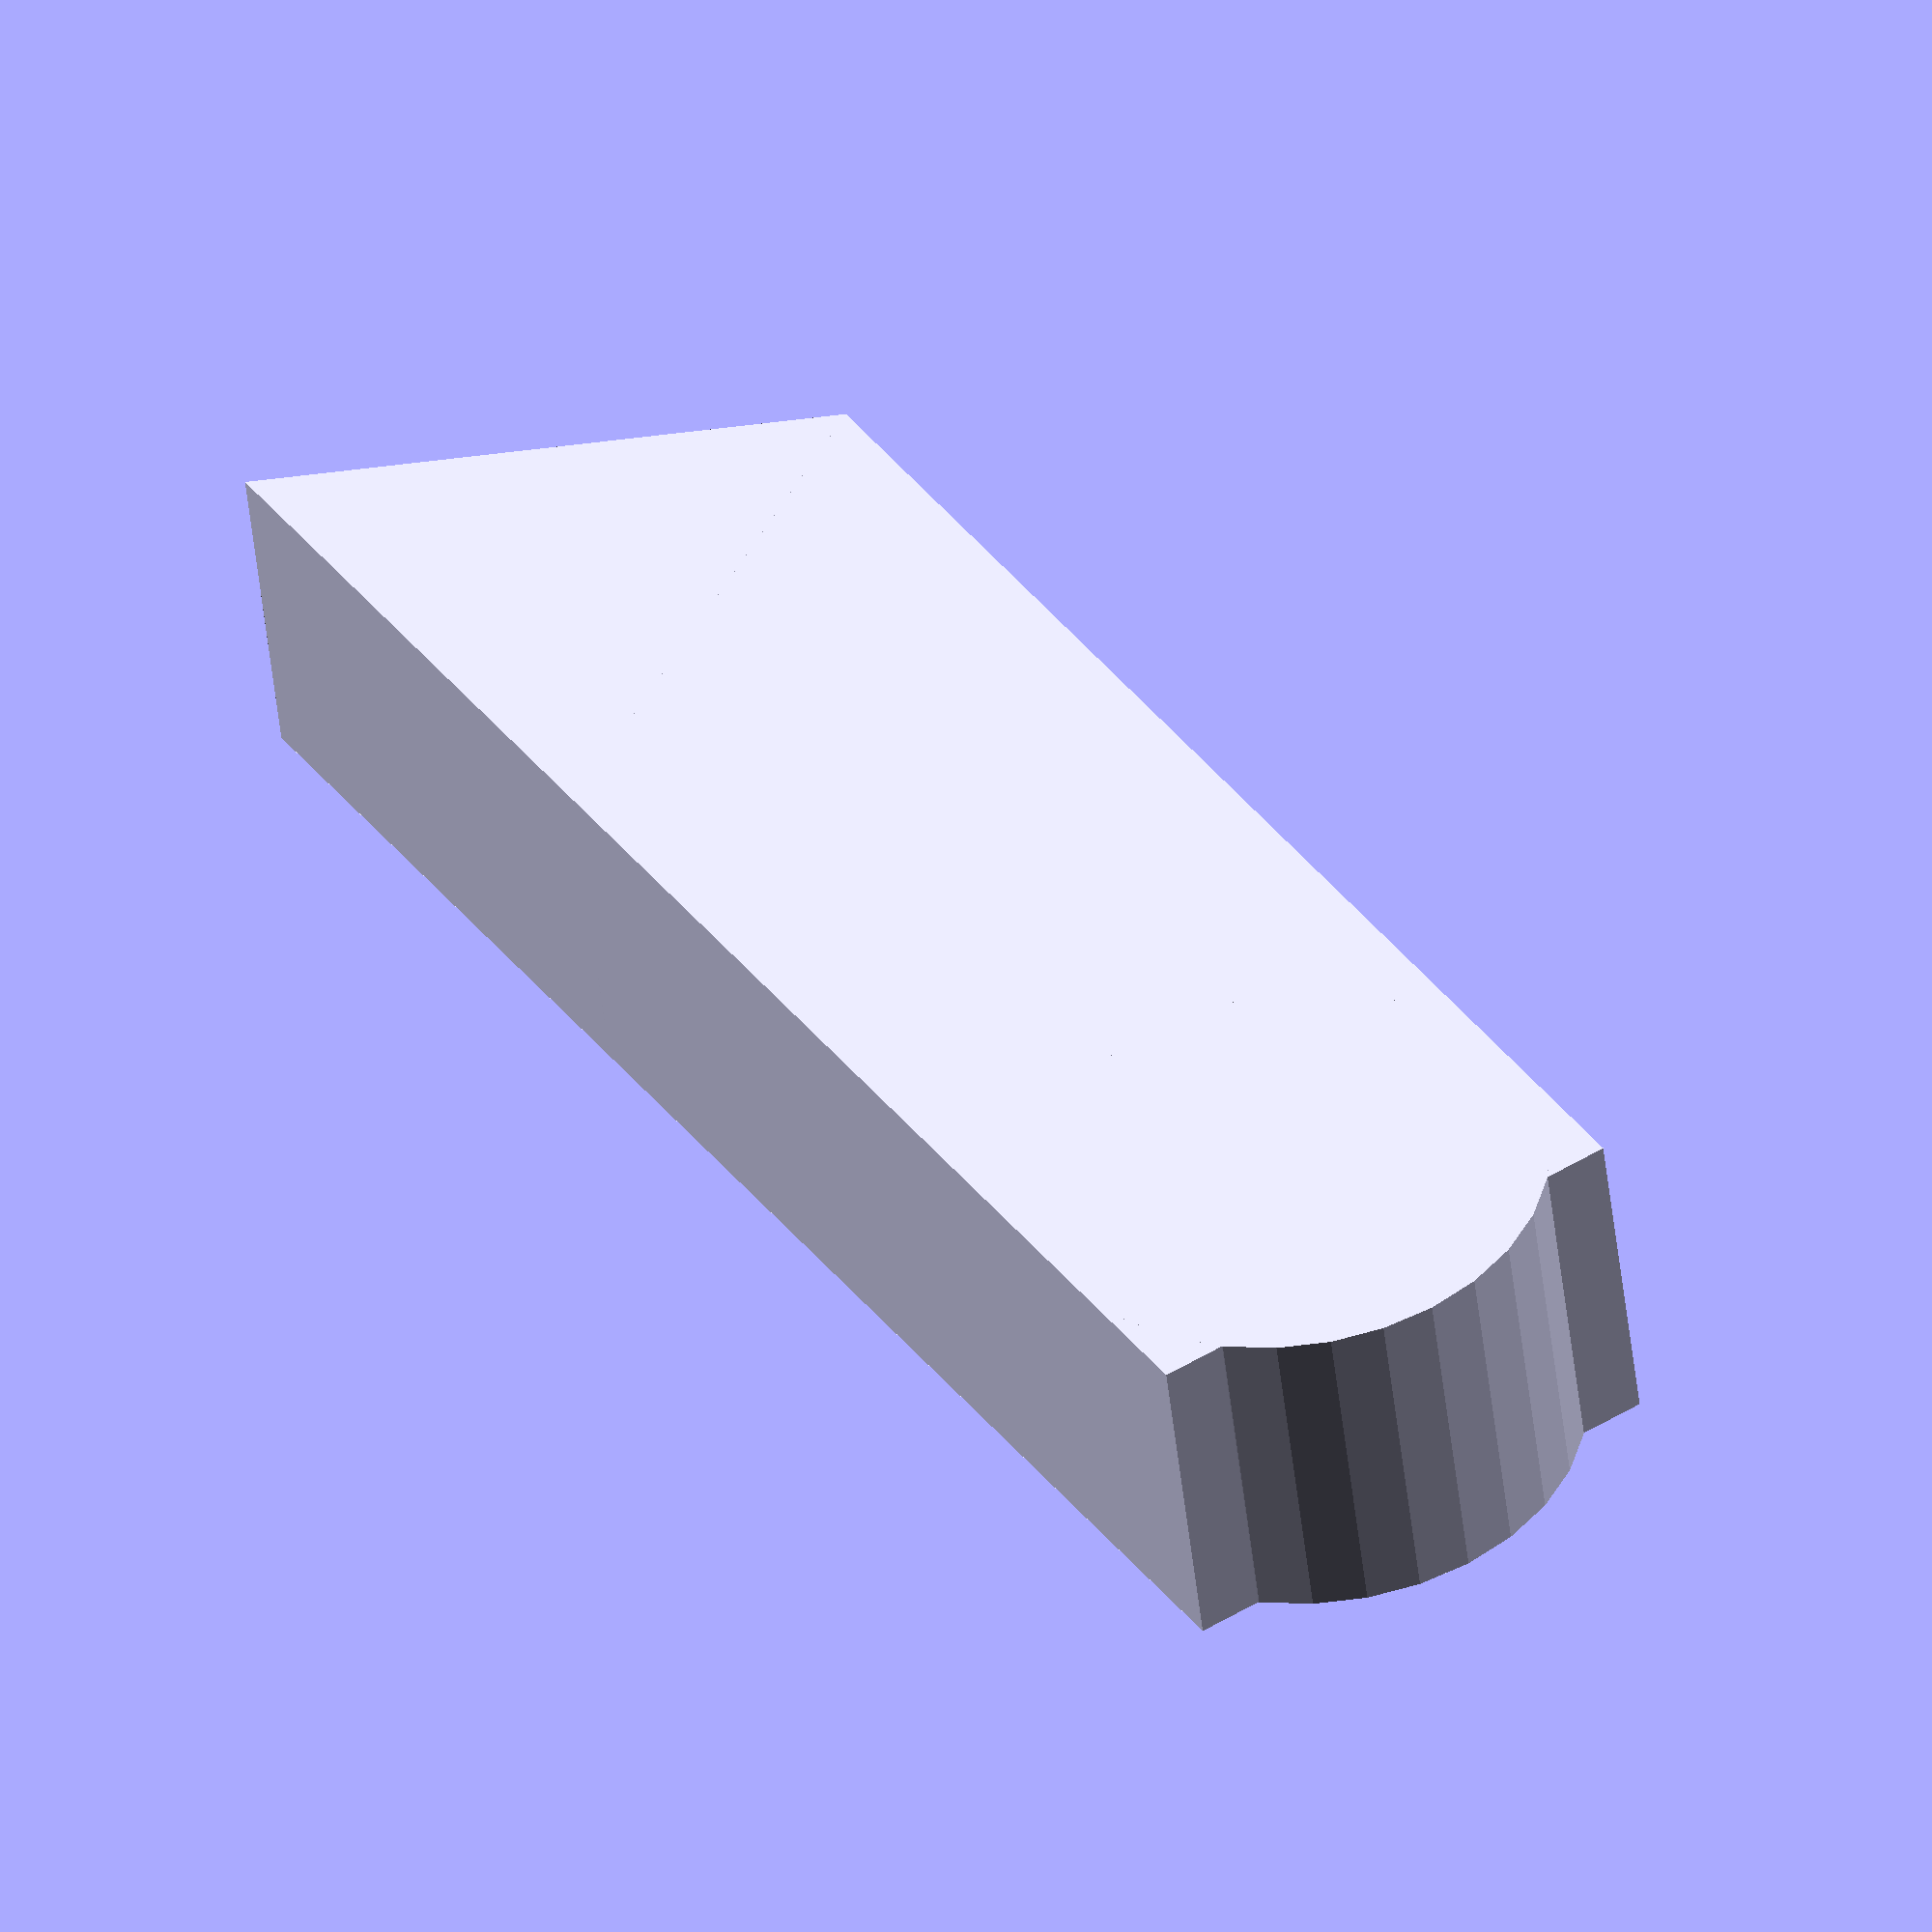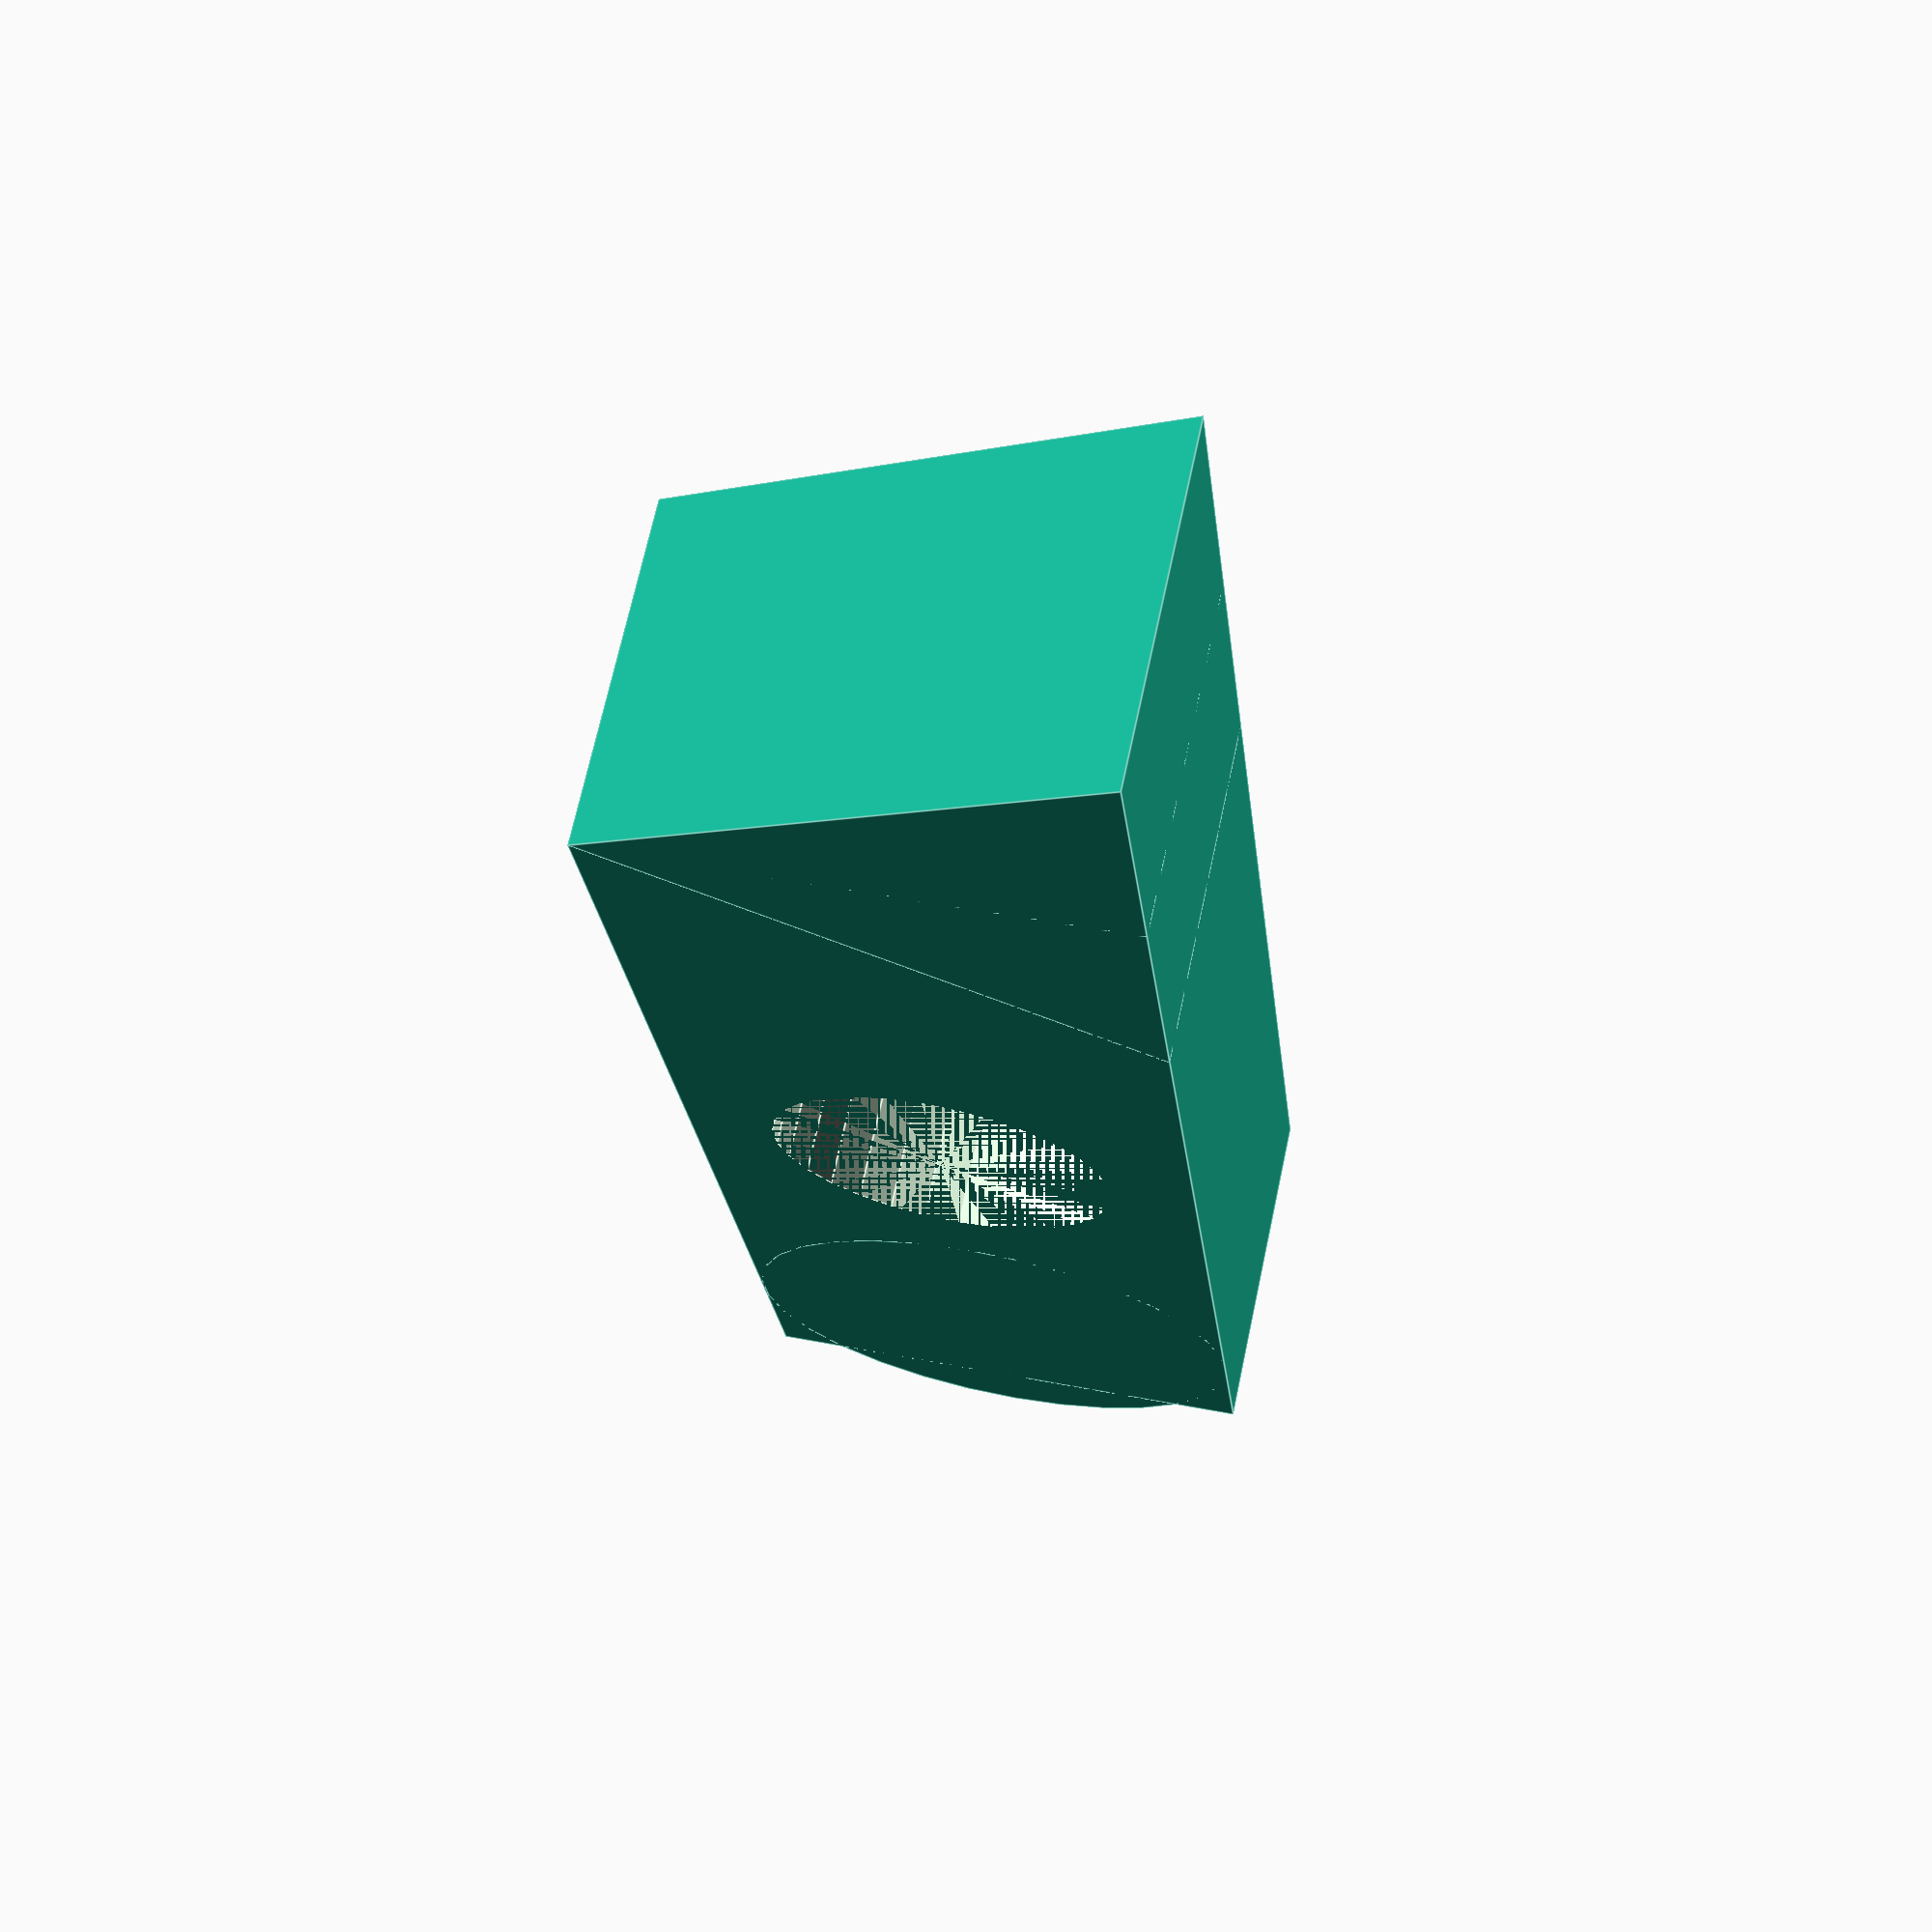
<openscad>
THIKNES=10;
WIDTH =160;
HEIGTH = 60;
DEPTH = 40;
module dashboard (full){
    move = full ? 0: THIKNES;
    translate([0,move,0]) {
         difference(){
            move = full ? 0: THIKNES;
            box=[WIDTH-move,DEPTH-move,HEIGTH-move];
            cube(box,true);
            if (full) {
                translate([0,-DEPTH/2+10+THIKNES,0]) {
                    rotate(90, v=[1,0,0]) {
                        cylinder(h=THIKNES*2, d=40); 
                    }
                }
            }
        }  
        intersection () {        
            translate([WIDTH/2,DEPTH/2,-HEIGTH/6]) {
                rotate(90, v=[1,0,0]) {
                rotate(90, v=[0,0,1]) {
                    cylinder(DEPTH,DEPTH,DEPTH,$fn=3);
                }
            }
            }
        }
         { 
            translate([-WIDTH/2+20,DEPTH/2,0]) {
                rotate(90, v=[1,0,0]) {
                    cylinder(h=DEPTH, d=HEIGTH); 
                }
           
            }
        }
    
    }
}
difference(){
    dashboard(true);
    //dashboard(false);
}
</openscad>
<views>
elev=308.3 azim=10.9 roll=236.5 proj=o view=wireframe
elev=138.4 azim=116.5 roll=76.5 proj=p view=edges
</views>
